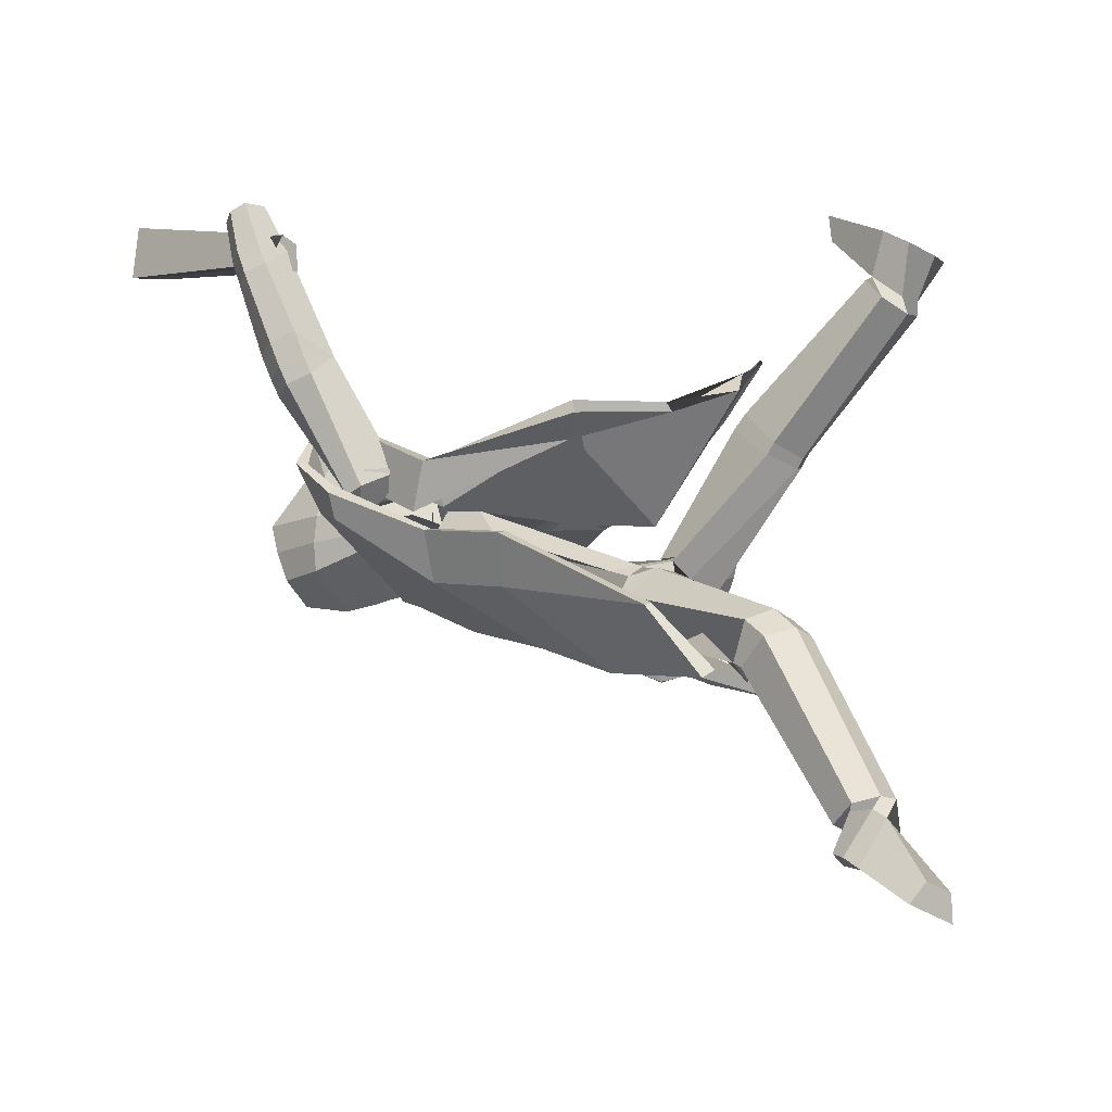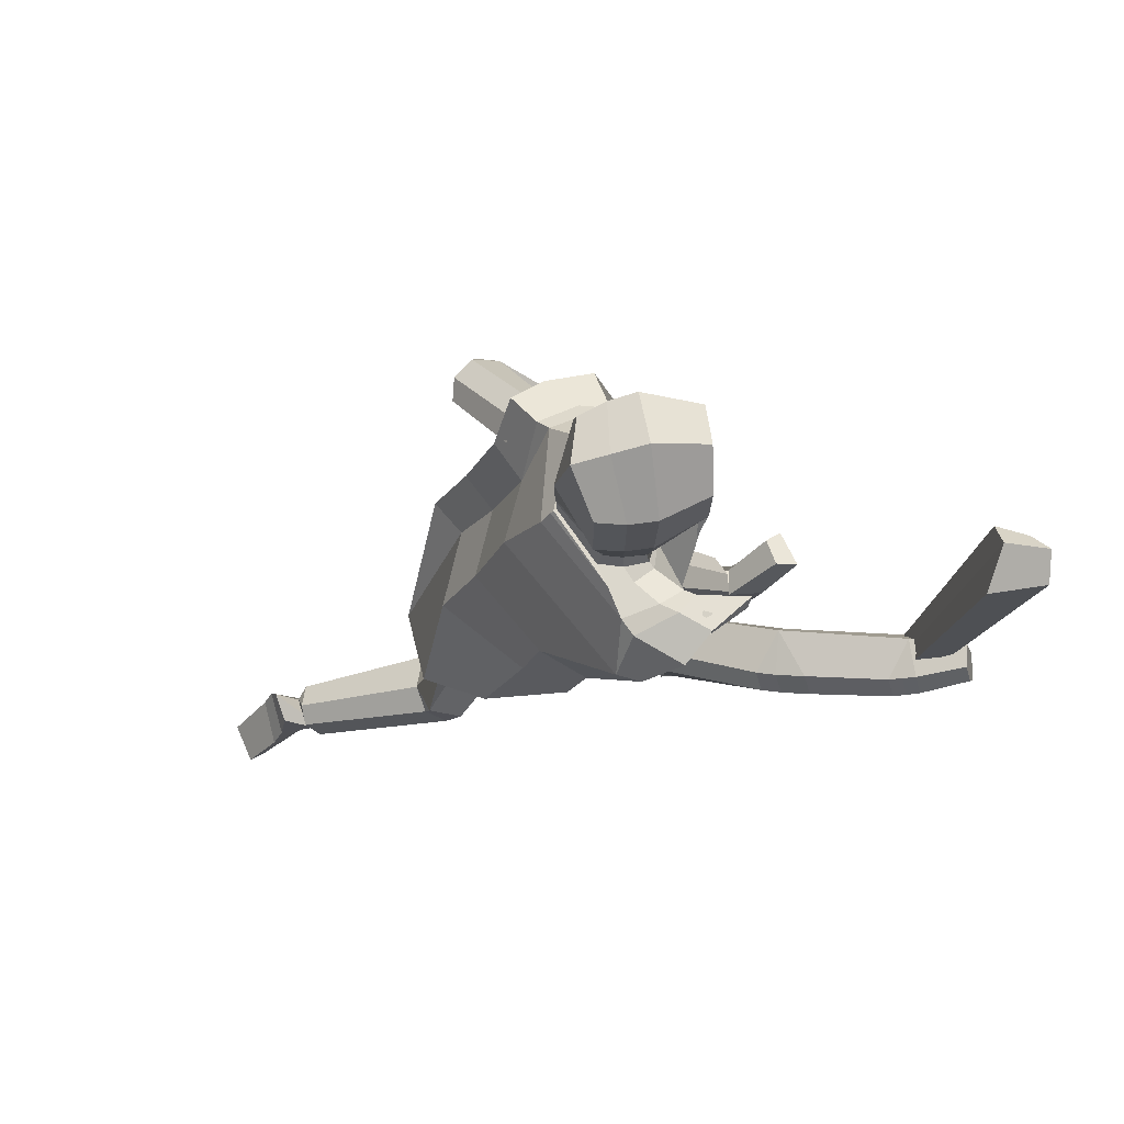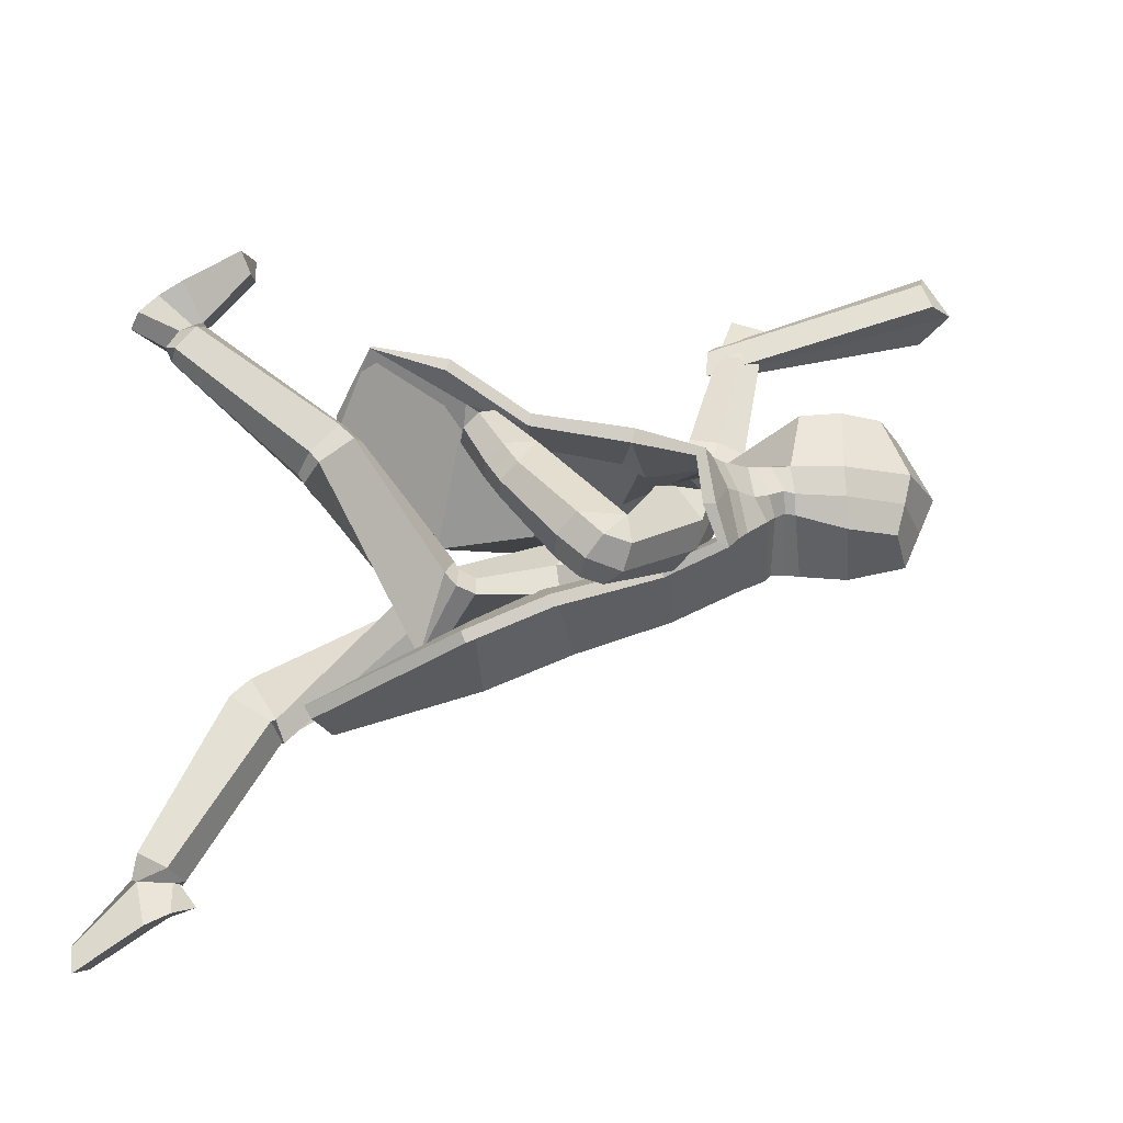
<metadata>
{"format":"obj","ext":"obj","renderer":"f3d","projection":"perspective","resolution":1024,"background":"white","views":[{"elev":-16.6,"azim":-50.9,"up":"+Z"},{"elev":75.3,"azim":-98.8,"up":"+Y"},{"elev":-19.8,"azim":83.0,"up":"+Z"}]}
</metadata>
<code>
o Cube_Cube.002
v -1.349 1.97 2.508
v -1.232 3.313 2.986
v -1.332 1.946 2.33
v -1.237 3.346 2.629
v -1.204 1.837 2.471
v -0.9376 3.298 2.944
v -1.193 1.822 2.285
v -0.8649 3.351 2.744
v -1.225 2.115 2.377
v -1.003 3.507 2.742
v -1.265 1.894 2.53
v -1.038 3.335 3.035
f 1 2 4 3
f 9 10 8 7
f 7 8 6 5
f 11 12 2 1
f 9 7 5 11
f 10 4 2 12
f 8 10 12 6
f 3 9 11 1
f 5 6 12 11
f 3 4 10 9
o Dude.BOD_Cube
v -0.006996 -0.1955 0.02507
v -1.017 1.426 0.9208
v 0.06441 -0.1103 -0.2305
v 0.1152 -0.1951 -0.224
v 0.06237 -0.152 -0.2048
v -0.07369 -0.3001 0.2603
v -0.07775 -0.2164 0.2512
v -0.07333 -0.2456 0.2417
v -0.4869 0.8897 0.6803
v -0.0547 0.8688 0.5154
v -0.3181 -1.832 -1.527
v -0.3953 -1.648 -1.484
v -0.2953 -1.55 -1.55
v -0.1242 -1.793 -1.58
v -0.7686 1.645 0.6618
v -0.715 1.676 0.8233
v -0.981 1.432 0.8297
v -0.8771 1.612 0.8371
v -1.204 1.908 2.444
v -1.184 2.191 2.368
v -1.488 2.037 2.317
v -1.408 2.159 2.292
v -1.301 2.031 2.753
v -1.285 2.256 2.693
v -1.46 2.044 2.727
v -1.417 2.257 2.663
v -1.007 1.667 1.731
v -0.9811 2.033 1.632
v -0.4457 -1.725 -1.803
v -0.3389 -1.495 -1.685
v -0.144 -1.442 -1.72
v -0.1262 -1.743 -1.836
v -0.2343 -2.152 -1.949
v -0.4309 -2.125 -1.91
v -0.2026 -2.136 -2.109
v -0.4885 -2.05 -2.029
v -1.225 1.647 1.546
v -1.2 1.947 1.464
v -1.263 1.678 1.656
v -1.308 1.719 1.82
v -0.5756 0.6927 0.4663
v -1.282 2.03 1.737
v -1.238 1.981 1.574
v -0.338 -1.756 -1.473
v -0.1778 -1.585 -1.57
v -0.7418 1.66 0.7424
v -0.9686 1.562 0.798
v -1.135 2.047 2.413
v -1.432 1.91 2.359
v -1.293 2.144 2.723
v -1.485 2.152 2.687
v -0.9353 1.848 1.688
v -0.4045 -1.604 -1.726
v -0.09702 -1.588 -1.766
v -1.282 1.799 1.493
v -1.366 1.877 1.77
v -1.321 1.832 1.606
v -0.6828 1.42 1.023
v -0.6937 1.404 0.9053
v -0.7222 1.414 0.9711
v -0.6513 1.627 0.9047
v -0.6576 1.739 0.8498
v -0.6741 1.545 0.9199
v -0.1867 -1.307 -0.4179
v -0.1872 -1.185 -0.3061
v -0.5755 -1.247 -0.4852
v -0.582 -1.129 -0.374
v -0.5223 -1.054 -0.6223
v -0.5286 -1.007 -0.5911
v -0.1111 -1.026 -0.5781
v -0.1138 -1.056 -0.5891
v -0.3922 -1.198 -0.2822
v -0.3878 -1.339 -0.4179
v -0.3456 -0.9694 -0.6587
v -0.3451 -0.9803 -0.6495
v -0.3203 -0.1889 0.1746
v 0.02134 -0.168 -0.2546
v -0.08018 -0.2753 0.235
v -0.4242 -0.07038 0.1329
v -0.1577 -0.3419 0.1379
v -0.3027 -0.215 0.1615
v -0.4752 -0.1339 -0.08518
v -0.4835 -0.2551 -0.06628
v -0.4175 -0.1998 0.08041
v -0.3384 -0.3403 0.1255
v -0.1622 -1.801 -1.399
v -0.07999 -1.621 -1.503
v -0.3035 -1.788 -1.403
v -0.3865 -1.536 -1.539
v -0.444 -1.694 -1.45
v -0.2412 -1.515 -1.547
v -1.42 1.882 2.282
v -1.444 1.938 2.436
v -1.418 2.184 2.37
v -1.399 2.133 2.215
v -1.496 2.063 2.394
v -1.481 2.01 2.239
v 0.7385 1.199 0.1545
v 0.01964 -0.1676 -0.2551
v -0.08016 -0.2752 0.2349
v 0.4864 0.7754 0.4612
v 0.4914 0.6093 0.07569
v 0.3125 -1.562 1.798
v 0.3912 -1.703 1.699
v 0.3096 -1.781 1.62
v 0.1287 -1.593 1.773
v 0.6588 1.514 0.4357
v 0.7294 1.491 0.6779
v 0.6681 1.315 0.204
v 0.8747 1.399 0.438
v 0.882 0.3122 0.6258
v 1.111 0.3978 0.7887
v 1.165 0.1369 0.5693
v 1.229 0.2325 0.662
v 0.8163 0.097 0.8896
v 0.9975 0.1648 1.019
v 0.9073 -0.02933 0.8432
v 1.072 0.06294 0.9679
v 1.085 0.7682 0.04372
v 1.381 0.8809 0.2537
v 0.4458 -1.698 2.01
v 0.3406 -1.956 1.834
v 0.1527 -2.005 1.802
v 0.1271 -1.684 2.037
v 0.2343 -1.258 2.125
v 0.4309 -1.287 2.087
v 0.2026 -1.26 2.283
v 0.4886 -1.352 2.21
v 1.186 0.7694 -0.09781
v 1.412 0.9002 0.0724
v 1.235 0.6267 -0.07601
v 1.184 0.4926 0.05774
v 0.5663 0.5764 0.2302
v 1.431 0.5879 0.2436
v 1.477 0.7302 0.09772
v 0.3261 -1.626 1.77
v 0.1954 -1.751 1.628
v 0.6944 1.503 0.5565
v 0.7824 1.38 0.2873
v 0.9662 0.4027 0.7245
v 1.031 0.1521 0.5172
v 0.9069 0.1309 0.9542
v 1.014 -0.02032 0.8906
v 1.199 0.8787 0.1668
v 0.4044 -1.838 1.923
v 0.1025 -1.865 1.909
v 1.318 0.8629 -0.06392
v 1.341 0.481 0.1339
v 1.389 0.6392 -0.01684
v 0.6536 1.026 0.3728
v 0.5847 1.113 0.403
v 0.6122 1.091 0.3856
v 0.8365 1.13 0.6517
v 0.8597 1.25 0.6472
v 0.7439 1.092 0.512
v 0.08589 -0.7026 1.112
v 0.08578 -0.6141 1.024
v 0.4843 -0.7218 1.097
v 0.4898 -0.6318 1.012
v 0.4696 -0.8928 0.9176
v 0.4775 -0.8371 0.8506
v 0.06212 -0.8711 0.8135
v 0.0622 -0.9183 0.8765
v 0.2836 -0.5701 1.068
v 0.2808 -0.6678 1.162
v 0.3097 -0.9156 0.7766
v 0.306 -0.9564 0.8322
v 0.2213 -0.02651 0.3071
v 0.4967 0.1059 0.05443
v 0.1137 -0.1945 -0.2246
v -0.0737 -0.3 0.2603
v 0.3751 0.1215 0.1944
v 0.08487 -0.05859 0.3273
v 0.2041 -0.03866 0.3137
v 0.5029 -0.007603 0.09912
v 0.4928 -0.07807 0.1817
v 0.3722 0.01531 0.2476
v 0.2828 -0.00431 0.3288
v 0.1405 -1.54 1.77
v 0.09115 -1.676 1.613
v 0.2797 -1.542 1.782
v 0.4044 -1.723 1.579
v 0.4335 -1.599 1.716
v 0.265 -1.741 1.543
v 1.055 0.195 0.4507
v 1.007 0.1091 0.5836
v 1.202 0.1912 0.7277
v 1.256 0.2738 0.5963
v 1.138 0.09692 0.636
v 1.192 0.1769 0.5025
v -0.485 1.155 0.7335
v 0.5183 1.132 0.3433
v 0.4497 1.173 0.2098
v 0.4668 1.076 0.5079
v -0.5592 1.186 0.5838
v -0.121 0.7293 0.401
v -0.02936 -0.009286 -0.03551
f 15 16 17
f 18 19 20
f 96 91 22 94
f 70 39 49 29 72
f 30 50 40 73 74
f 53 91 88 21
f 13 86 81 89 17
f 90 82 86 13 20
f 22 91 53
f 73 40 64 75
f 59 30 28 58
f 64 60 31 39
f 54 107 32 40
f 59 67 50 30
f 75 64 39 70
f 52 104 109 68
f 55 50 67 69
f 40 50 55
f 72 29 27 71
f 28 30 74
f 49 39 51
f 51 39 52
f 54 40 55
f 68 69 51 52
f 69 67 49 51
f 54 55 69 68
f 29 49 67 59
f 68 109 107 54
f 40 32 60 64
f 29 59 58 27
f 95 79 84 97
f 85 84 79 78
f 83 82 77 76
f 78 79 81 80
f 87 86 82 83
f 80 81 86 87
f 76 77 84 85
f 15 17 89
f 90 20 19
f 94 22 15 89
f 93 88 91 96
f 89 81 79 95
f 97 84 77 92
f 90 19 88 93
f 92 90 93
f 94 89 95
f 97 96 94 95
f 92 93 96 97
f 92 77 82 90
f 76 98 99 83
f 80 101 102 78
f 78 102 100 85
f 87 103 101 80
f 83 99 103 87
f 85 100 98 76
f 39 31 104 52
f 70 72 14
f 15 17 111
f 112 20 19
f 189 187 181 184
f 162 164 121 141 131
f 122 166 165 132 142
f 145 113 180 184
f 13 17 182 173 178
f 183 20 13 178 174
f 114 145 184 181
f 165 167 156 132
f 151 150 120 122
f 156 131 123 152
f 146 132 124 200
f 151 122 142 159
f 167 162 131 156
f 144 160 202 197
f 147 161 159 142
f 132 147 142
f 164 163 119 121
f 120 166 122
f 22 53 207
f 141 143 131
f 143 144 131
f 146 147 132
f 160 144 143 161
f 161 143 141 159
f 146 160 161 147
f 121 151 159 141
f 160 146 200 202
f 132 156 152 124
f 121 119 150 151
f 188 190 176 171
f 145 114 205 204
f 177 170 171 176
f 175 168 169 174
f 170 172 173 171
f 179 175 174 178
f 172 179 178 173
f 168 177 176 169
f 15 182 17
f 183 19 20
f 187 182 15 181
f 186 189 184 180
f 182 188 171 173
f 190 185 169 176
f 183 186 180 19
f 185 186 183
f 187 188 182
f 190 188 187 189
f 185 190 189 186
f 185 183 174 169
f 164 110 163
f 168 175 192 191
f 172 170 195 194
f 170 177 193 195
f 179 172 194 196
f 175 179 196 192
f 177 168 191 193
f 131 144 197 123
f 113 145 204 206
f 53 21 203 207
f 88 19 208 21
f 19 180 113 208
f 181 15 22 114
f 114 22 205
f 100 56 23 98
f 99 26 57 103
f 103 57 25 101
f 25 43 42 24
f 102 24 56 100
f 66 44 41 65
f 56 65 41 23
f 57 66 43 25
f 44 47 48 41
f 46 48 47 45
f 41 48 46 23
f 23 46 45 26
f 26 45 47 44
f 26 44 66 57
f 24 42 65 56
f 43 66 65 42
f 101 25 24 102
f 98 23 26 99
f 193 191 115 148
f 192 196 149 118
f 196 194 117 149
f 117 116 134 135
f 195 193 148 116
f 158 157 133 136
f 148 115 133 157
f 149 117 135 158
f 136 133 140 139
f 138 137 139 140
f 133 115 138 140
f 115 118 137 138
f 118 136 139 137
f 118 149 158 136
f 116 148 157 134
f 135 134 157 158
f 194 195 116 117
f 191 192 118 115
f 62 63 37 35
f 60 62 35 31
f 108 63 38 106
f 106 38 36 32
f 104 61 33 109
f 31 35 37 105
f 105 37 63 108
f 32 36 62 60
f 36 38 63 62
f 104 31 105 61
f 106 32 107 34
f 33 108 106 34
f 61 105 108 33
f 109 33 34 107
f 154 127 129 155
f 152 123 127 154
f 201 199 130 155
f 199 124 128 130
f 197 202 125 153
f 123 198 129 127
f 198 201 155 129
f 124 152 154 128
f 128 154 155 130
f 197 153 198 123
f 199 126 200 124
f 125 126 199 201
f 153 125 201 198
f 202 200 126 125
l 22 209
o Dude.HOOD_Cube.001
v -1.082 1.608 0.7957
v 0.001484 2.162 0.4229
v -0.0168 1.696 1.14
v -0.001442 2.465 0.4156
v -0.004586 2.838 0.5116
v -0.008369 3.041 0.9764
v -0.000271 2.074 0.43
v -0.7196 1.08 0.9957
v -0.7899 1.096 0.9707
v -0.006477 2.94 0.744
v -0.6818 1.631 1.288
v -0.7655 1.641 1.276
v -1.047 1.597 0.8477
v -0.07359 0.1791 -0.2113
v 0.005091 0.02301 0.666
v -0.7456 2.016 1.513
v -0.7104 1.24 0.6917
v -0.6805 1.153 0.3016
v -0.8397 1.861 0.8147
v -0.726 1.899 1.182
v -0.909 1.966 1.245
v -0.8791 0.9986 0.4868
v -0.3561 2.054 0.6625
v -0.3852 2.014 0.9422
v -0.4025 2.371 0.5883
v -0.4372 2.34 0.9507
v -0.3435 1.979 0.6601
v -0.3317 2.707 0.599
v -0.4008 2.788 0.9722
v -0.2411 2.059 1.272
v -0.2931 2.332 1.305
v -0.2491 2.61 1.324
v -0.8073 1.003 0.5122
v -0.7685 0.4429 0.3978
v -0.8393 0.4384 0.3696
v -0.7973 1.925 1.039
v -0.3919 2.045 0.7794
v -0.4384 2.359 0.7717
v -0.3858 2.748 0.7859
v -1.08 1.902 1.052
v -0.9275 1.623 0.681
v -1.022 1.852 1.048
v -0.687 1.696 0.9506
v -0.7518 1.714 1.057
v -0.5621 0.1255 0.9575
v -0.5957 0.5646 0.1342
v -0.802 1.973 1.479
v -0.9138 1.91 1.237
v -0.03563 0.5121 0.6277
v -0.03981 0.7638 -0.1215
v -0.02577 1.796 0.3262
v -0.02017 1.942 0.3895
v -0.02206 1.059 0.8585
v 0 1.351 0.09035
v -0.02837 1.367 1.016
v -0.0329 1.482 1.065
v -0.02325 1.624 1.113
v -0.02619 1.567 1.1
v -0.00937 -0.7249 1.228
v -0.01427 1.966 0.4097
v -0.007958 1.982 0.428
v 0.0336 -0.7264 1.348
v -0.001053 -0.08828 0.5052
v -0.06794 0.209 -0.37
v -0.6098 1.083 0.7153
v -0.6779 1.091 0.2154
v -0.771 1.988 1.064
v -0.6541 1.893 1.195
v -0.5318 1.921 0.6667
v -0.518 1.887 0.8313
v -0.431 1.812 0.9729
v -0.3748 1.981 0.7858
v -0.3586 1.893 0.9357
v -0.3702 1.903 0.6222
v -0.4306 -0.5407 1.017
v -0.3904 1.837 0.9481
v -0.4176 1.909 0.7819
v -0.6874 1.936 0.9606
v -0.6047 1.859 1.126
v -0.7343 1.895 0.7163
v -0.8509 1.895 0.7737
v -0.4834 -0.5371 1.065
v -1.015 1.617 0.6446
v -0.6581 1.673 1.025
v -0.5707 0.1414 1.017
v -0.6596 0.5606 0.09909
v -0.5454 -0.4581 -0.1528
v -0.7427 -0.04362 1.118
v -0.7329 -0.04983 1.042
v -0.6162 -0.4626 -0.181
v -0.3045 -0.7245 -0.5417
v -0.3632 -0.6749 -0.5928
v -0.2478 2.32 1.299
v -0.2719 2.348 0.9819
v -0.1944 2.598 0.6798
v -0.2083 2.57 1.317
v -0.2015 2.06 1.259
v -0.009963 1.724 1.155
v -0.2686 2.391 0.6769
v -0.004747 2.834 1.349
v 0.01161 2.795 0.6953
v -0.007495 1.906 0.5673
v -0.001531 2.779 1.346
v -0.2717 2.188 0.6619
v 0.07024 2.933 1.01
v 0.03445 1.634 0.7796
v -0.1975 2.661 0.9969
v -0.2738 2.043 0.9503
v 0.7148 1.191 0.1258
v 0.7972 0.3955 1.094
v 0.7836 0.3832 1.02
v 0.8975 1.003 0.9888
v 0.8759 0.9837 0.9043
v 0.7254 1.169 0.195
v 1.021 1.4 0.8343
v 0.4592 0.4402 1.015
v 0.4326 0.5282 0.1365
v 0.6418 1.574 0.4481
v 0.7074 1.466 0.8243
v 0.9975 1.458 0.4998
v 0.7209 0.5417 -0.08346
v 0.3817 2.066 0.6815
v 0.4572 2.027 0.9712
v 0.4126 2.377 0.5971
v 0.4887 2.354 0.9757
v 0.3759 2.001 0.6917
v 0.3235 2.712 0.6023
v 0.3908 2.794 0.9777
v 0.365 2.113 1.348
v 0.4007 2.37 1.365
v 0.3016 2.643 1.367
v 0.7403 0.5186 -0.01228
v 0.7226 0.004687 -0.2518
v 0.7097 0.03255 -0.3217
v 0.703 1.508 0.643
v 0.4449 2.052 0.7987
v 0.4737 2.367 0.7873
v 0.3751 2.753 0.7897
v 0.8872 1.551 0.2692
v 0.4906 1.226 0.319
v 0.899 1.481 0.2977
v 0.5003 0.9857 0.9175
v 0.4986 1.125 0.8366
v 0.5446 0.02954 1.244
v 0.4524 0.07849 -0.09894
v 0.9997 1.347 0.7912
v 0.9663 1.388 0.5016
v 0.4881 0.497 1.01
v 0.442 0.5861 0.06013
v 0.7606 1.578 0.6887
v 0.7388 1.497 0.8942
v 0.4921 1.865 0.5881
v 0.5382 1.783 0.7283
v 0.4835 1.759 0.9406
v 0.4589 1.984 0.8082
v 0.4313 1.912 0.9709
v 0.3706 1.94 0.6641
v 0.5059 -0.5524 1.596
v 0.464 1.825 0.9558
v 0.4822 1.883 0.7687
v 0.6627 1.66 0.7111
v 0.6399 1.58 0.9056
v 0.5937 1.723 0.4747
v 0.6679 1.654 0.4074
v 0.4921 -0.5451 1.615
v 0.406 1.292 0.2639
v 0.5356 1.119 0.9318
v 0.5508 0.04362 1.313
v 0.4516 0.1081 -0.1708
v 0.189 -0.8687 -0.5759
v 0.7296 -0.08404 1.449
v 0.7241 -0.1069 1.376
v 0.149 -0.8196 -0.642
v 0.3614 2.366 1.367
v 0.4376 2.395 1.064
v 0.3071 2.647 0.7544
v 0.2683 2.608 1.366
v 0.3317 2.128 1.349
v 0.3946 2.433 0.7485
v 0.3556 2.23 0.7253
v -0.05819 2.956 1.036
v -0.0601 1.655 0.791
v 0.3246 2.71 1.073
v 0.3872 2.095 1.027
v 0.3682 2.699 0.8576
v -0.3788 2.694 0.8538
v 0.3764 1.566 0.8227
v -0.3705 1.561 0.819
v -0.006908 2.917 0.8625
v 0.002956 1.563 0.8209
f 257 256 225 230
f 243 242 231 244
f 272 294 291 268
f 222 251 249 210
f 221 218 217 220
f 251 257 230 249
f 256 221 220 225
f 242 222 210 231
f 236 216 270 283
f 255 227 242 243
f 245 229 256 257
f 246 232 236 281
f 253 252 221
f 275 295 244 231
f 284 271 268 291
f 255 243 296
f 246 247 234 232
f 236 232 211 216
f 247 248 237 234
f 306 239 212 307
f 232 234 213 211
f 248 238 215 219
f 303 317 313 308
f 234 237 214 213
f 233 239 240 235
f 235 240 241 238
f 295 273 301 299
f 294 274 217
f 292 275 231 210
f 237 248 219 214
f 235 238 248 247
f 233 235 247 246
f 212 233 282 266
f 226 254 218
f 233 246 281 282
f 277 276 230 225
f 289 292 290
f 259 273 295 275
f 274 294 272 258
f 274 258 262 293
f 263 292 289 260
f 264 265 280 288
f 293 262 264 288
f 286 281 236 283
f 289 278 261 260
f 267 266 282 285
f 278 283 270 269
f 267 285 280
f 279 286 283 278
f 287 276 277 288
f 287 279 278 289
f 288 280 279 287
f 289 290 276 287
f 280 285 286 279
f 285 282 281 286
f 277 293 288
f 259 275 292 263
f 265 267 280
f 278 269 261
f 290 292 210 249
f 274 293 220 217
f 250 228 251 222
f 252 226 218 221
f 228 245 257 251
f 276 290 249 230
f 293 277 225 220
f 218 254 298
f 229 253 221 256
f 254 224 271 284
f 227 250 222 242
f 297 298 284 291
f 298 297 217 218
f 291 294 297
f 294 217 297
f 300 296 299 301
f 254 284 298
f 299 296 243 244
f 223 255 296 300
f 244 295 299
f 302 305 241 240
f 314 316 304 310
f 239 306 302 240
f 305 312 309 241
f 212 239 233
f 238 241 309 215
f 317 315 311 313
f 316 303 308 304
f 305 302 303 316
f 306 307 315 317
f 312 305 316 314
f 302 306 317 303
f 356 329 324 355
f 342 343 330 341
f 272 268 374 377
f 323 318 348 350
f 322 321 319 320
f 350 348 329 356
f 355 324 321 322
f 341 330 318 323
f 335 366 270 216
f 354 342 341 326
f 344 356 355 328
f 345 364 335 331
f 352 322 351
f 358 330 343 378
f 367 374 268 271
f 354 379 342
f 345 331 333 346
f 335 216 211 331
f 346 333 336 347
f 387 307 212 338
f 331 211 213 333
f 347 219 215 337
f 384 388 389 393
f 333 213 214 336
f 332 334 339 338
f 334 337 340 339
f 378 382 301 273
f 377 319 357
f 375 318 330 358
f 336 214 219 347
f 334 346 347 337
f 332 345 346 334
f 212 266 365 332
f 325 320 353
f 332 365 364 345
f 360 324 329 359
f 372 373 375
f 259 358 378 273
f 357 258 272 377
f 357 376 262 258
f 263 260 372 375
f 264 371 363 265
f 376 371 264 262
f 369 366 335 364
f 372 260 261 361
f 267 368 365 266
f 361 269 270 366
f 267 363 368
f 362 361 366 369
f 370 371 360 359
f 370 372 361 362
f 371 370 362 363
f 372 370 359 373
f 363 362 369 368
f 368 369 364 365
f 360 371 376
f 259 263 375 358
f 265 363 267
f 361 261 269
f 373 348 318 375
f 357 319 321 376
f 349 323 350 327
f 351 322 320 325
f 327 350 356 344
f 359 329 348 373
f 376 321 324 360
f 320 381 353
f 328 355 322 352
f 353 367 271 224
f 326 341 323 349
f 375 318 323 349
f 380 374 367 381
f 381 320 319 380
f 374 380 377
f 377 380 319
f 300 301 382 379
f 353 381 367
f 382 343 342 379
f 223 300 379 354
f 343 382 378
f 383 339 340 386
f 390 310 385 392
f 338 339 383 387
f 386 340 309 312
f 212 332 338
f 337 215 309 340
f 393 389 311 391
f 392 385 388 384
f 386 392 384 383
f 387 393 391 307
f 312 390 392 386
f 383 384 393 387
f 398 395 397 399
f 394 398 399 396

</code>
